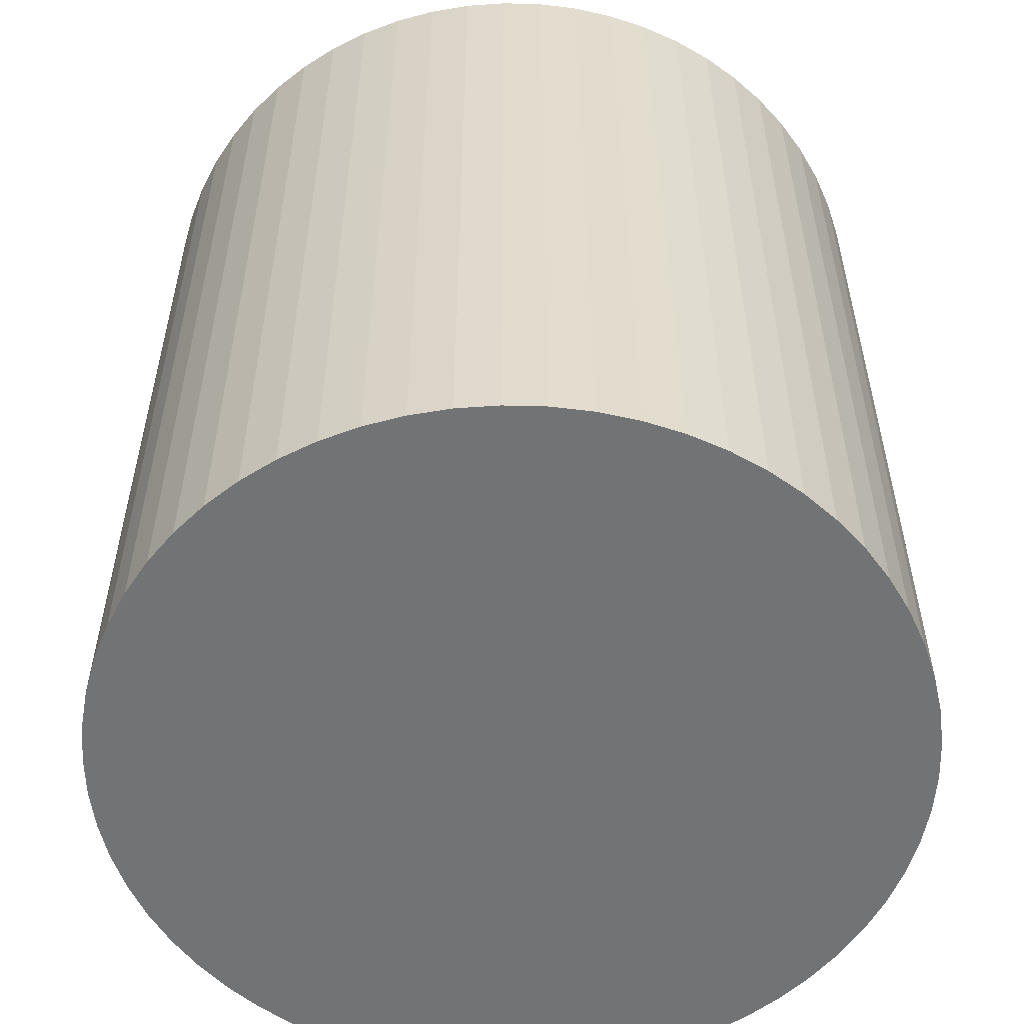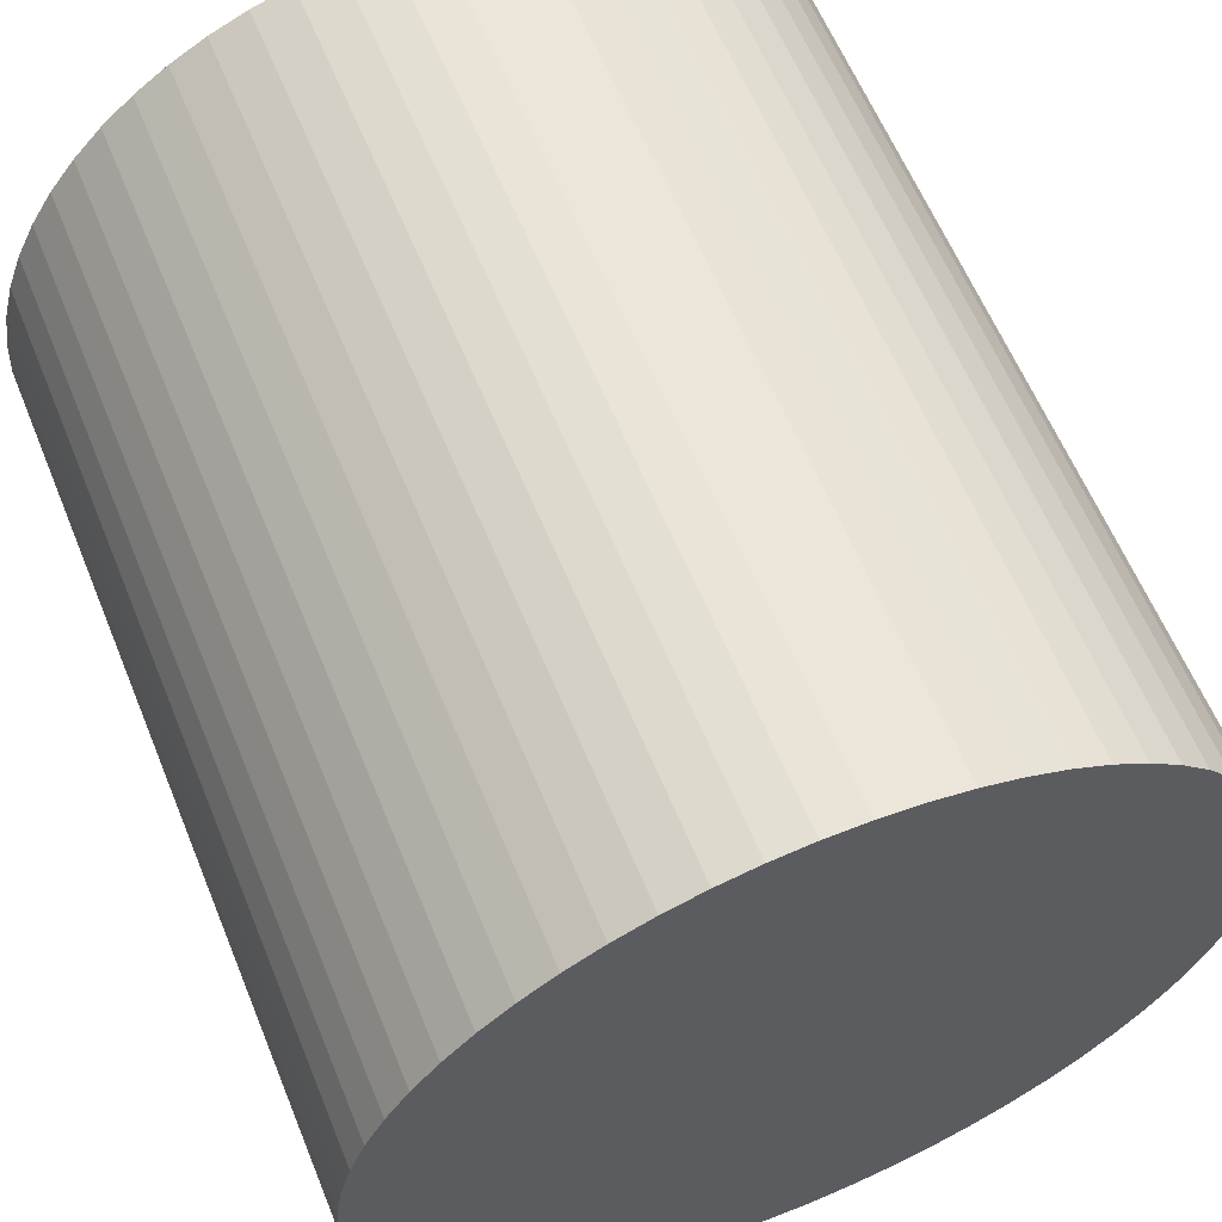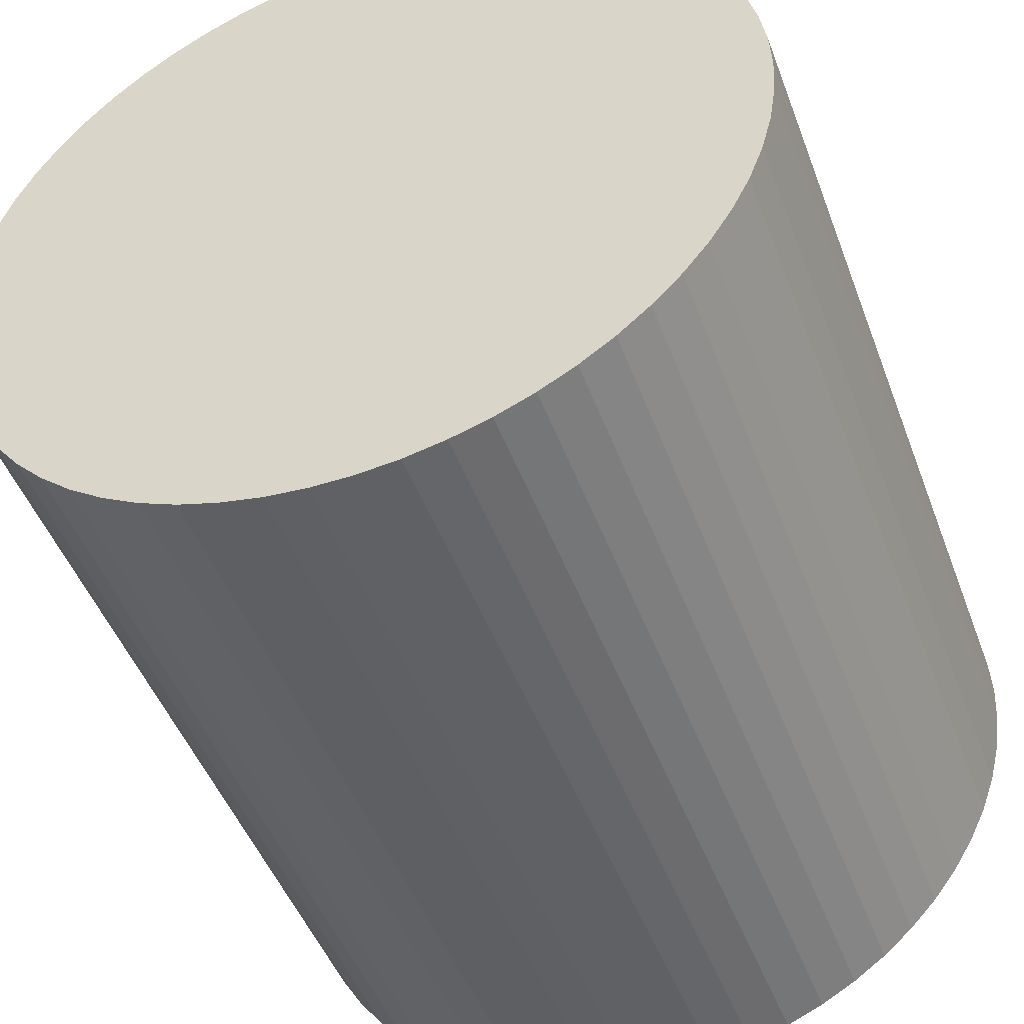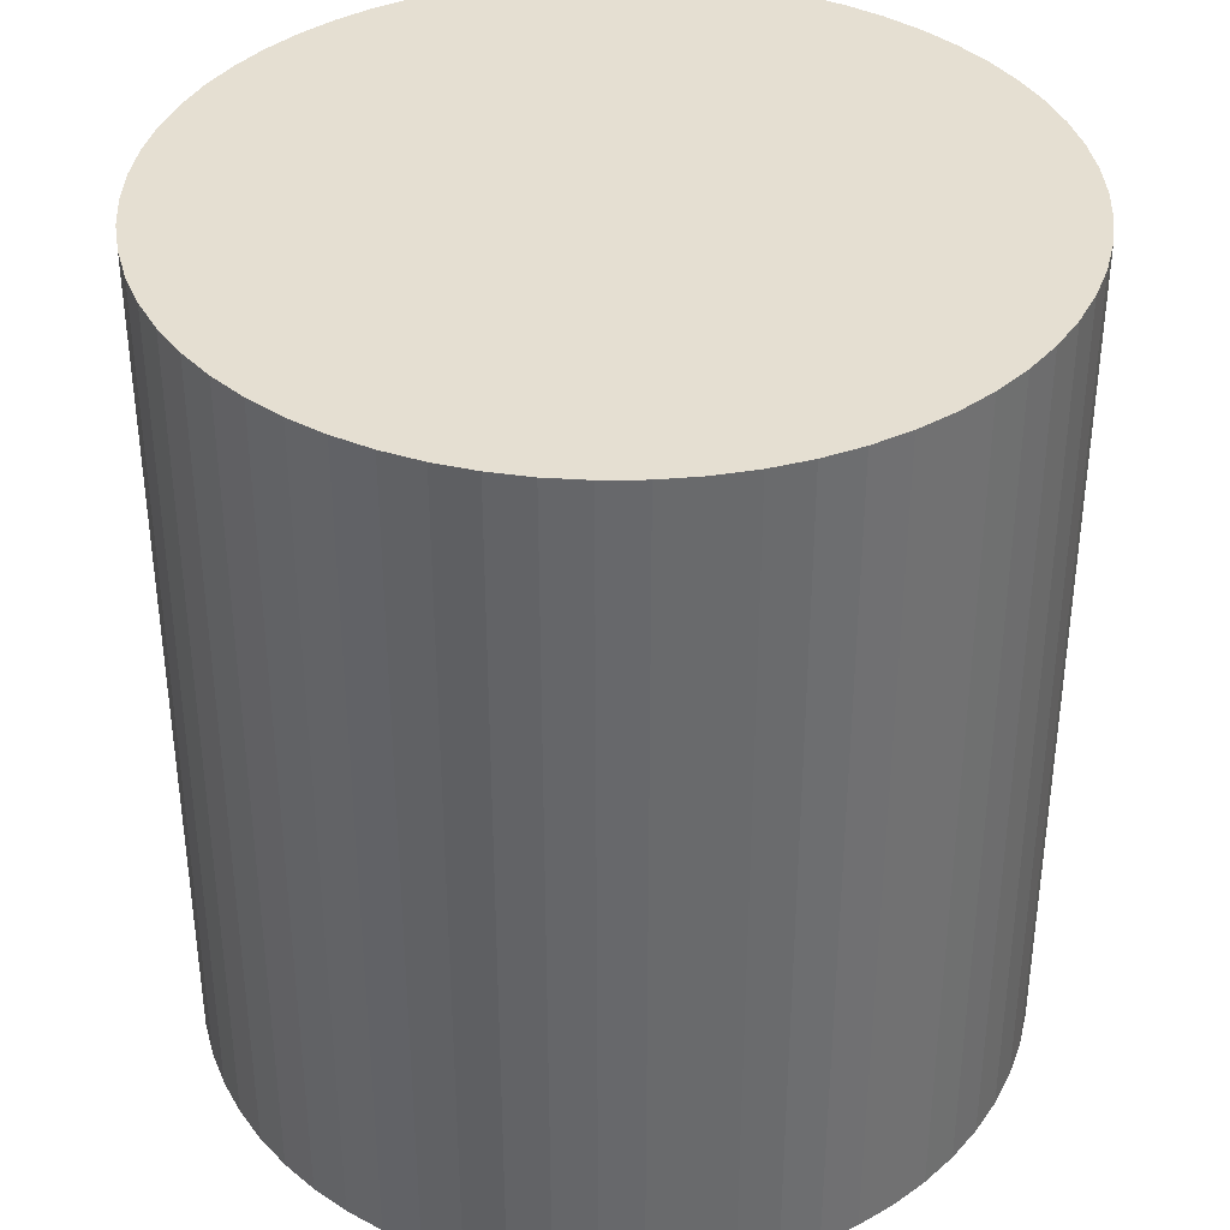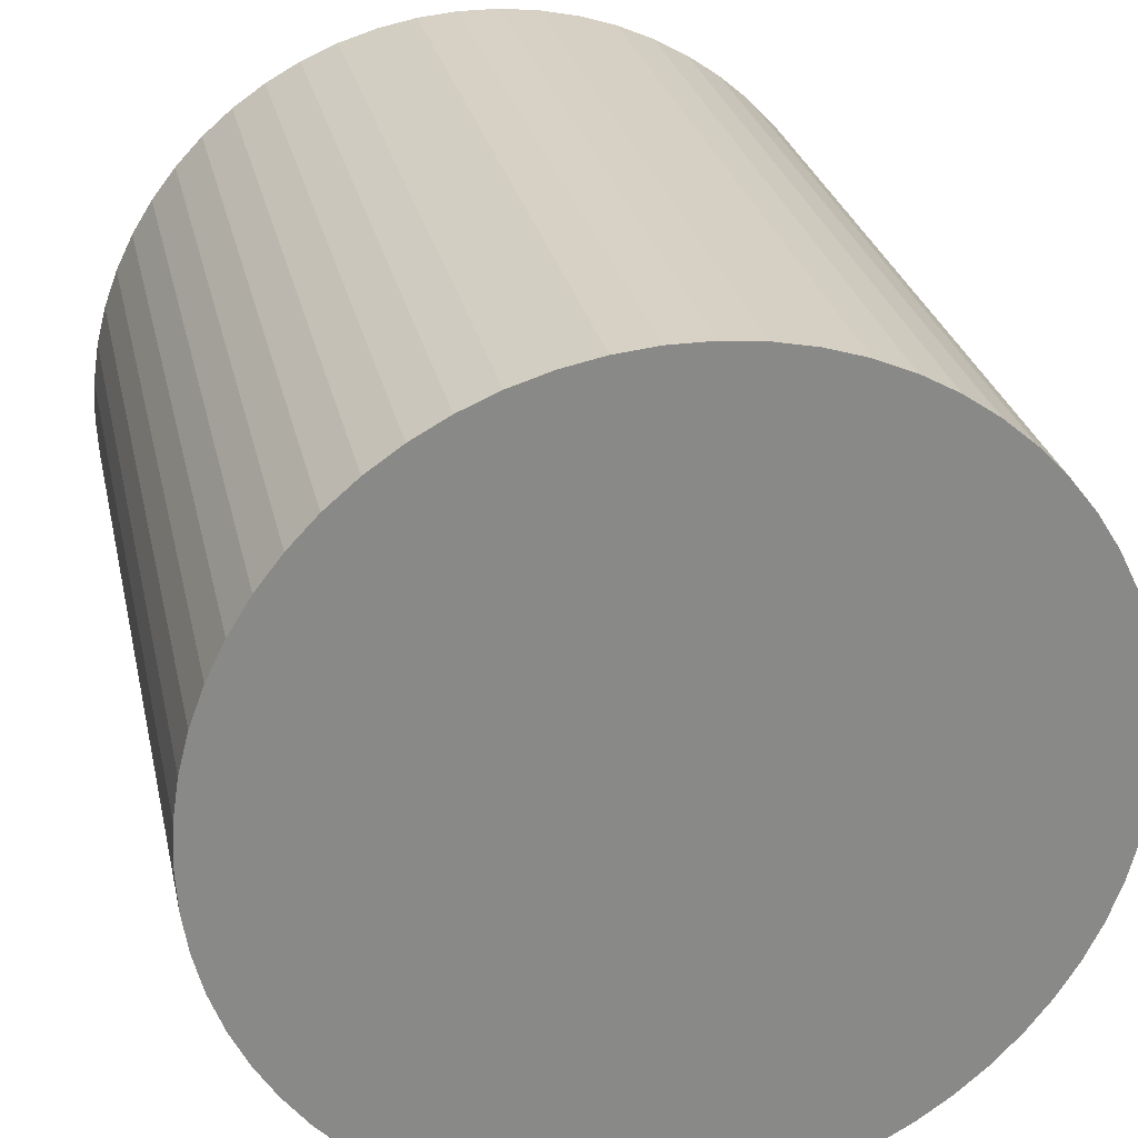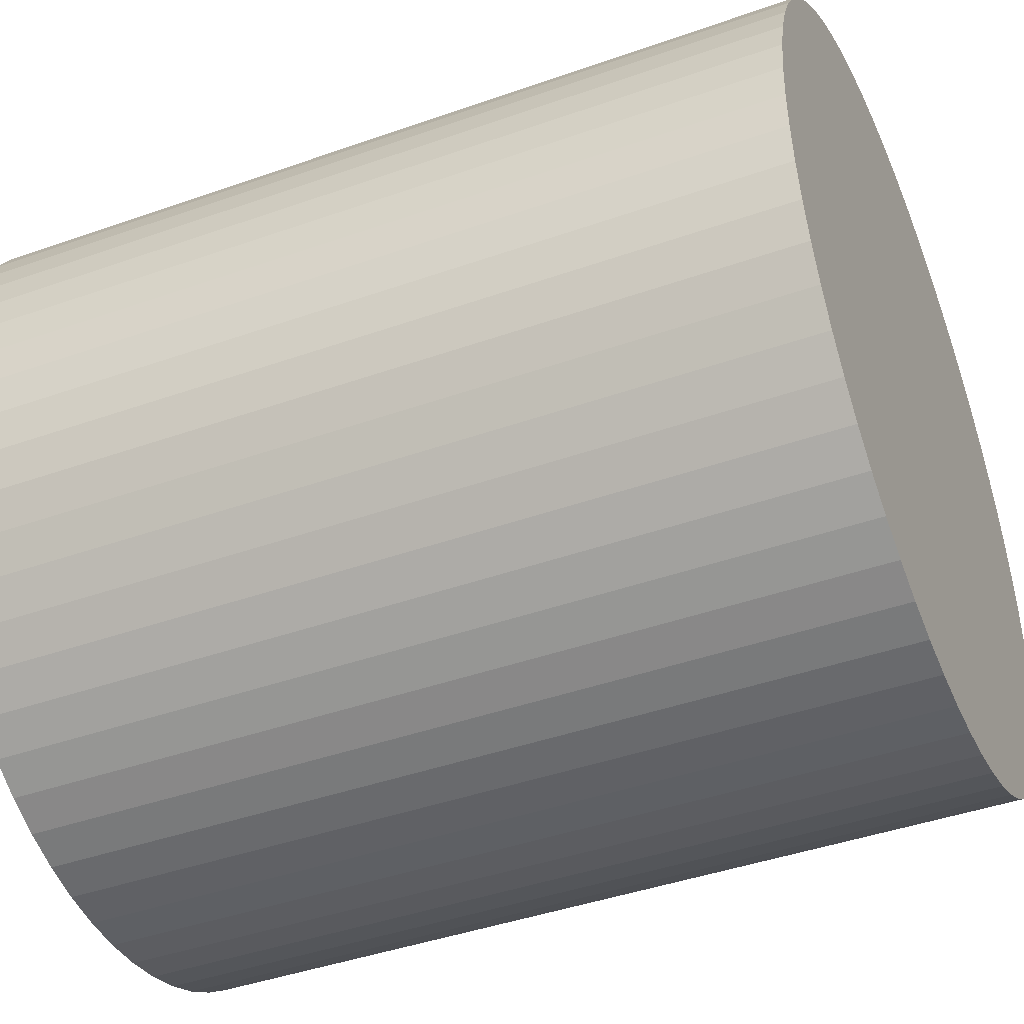
<metadata>
{"format":"obj","ext":"obj","renderer":"f3d","projection":"perspective","resolution":1024,"background":"white","views":[{"elev":-55.7,"azim":62.3,"up":"+Y"},{"elev":60.8,"azim":-22.2,"up":"+Z"},{"elev":-47.4,"azim":20.0,"up":"+Z"},{"elev":37.5,"azim":39.8,"up":"+Y"},{"elev":27.2,"azim":-12.0,"up":"+Z"},{"elev":-42.9,"azim":112.8,"up":"+Z"}]}
</metadata>
<code>
v  0.723 12.27 -2.793
v  1.389 12.27 -3.748
v  1.032 12.27 -3.287
v  0.466 12.27 -2.27
v  1.789 12.27 -4.17
v  0.263 12.27 -1.723
v  2.232 12.27 -4.551
v  0.118 12.27 -1.158
v  2.711 12.27 -4.883
v  0.03 12.27 -0.582
v  3.22 12.27 -5.166
v  3.756 12.27 -5.396
v  0 12.27 7.511e-16
v  4.313 12.27 -5.57
v  0.03 12.27 0.582
v  0.118 12.27 1.158
v  4.884 12.27 -5.688
v  0.263 12.27 1.722
v  5.463 12.27 -5.747
v  0.466 12.27 2.269
v  6.046 12.27 -5.747
v  0.723 12.27 2.792
v  6.625 12.27 -5.688
v  7.196 12.27 -5.57
v  1.032 12.27 3.288
v  7.753 12.27 -5.396
v  1.389 12.27 3.748
v  8.289 12.27 -5.166
v  1.789 12.27 4.171
v  2.232 12.27 4.55
v  8.798 12.27 -4.883
v  9.276 12.27 -4.551
v  2.711 12.27 4.884
v  9.719 12.27 -4.17
v  3.22 12.27 5.167
v  10.12 12.27 -3.748
v  3.756 12.27 5.397
v  10.48 12.27 -3.287
v  4.312 12.27 5.571
v  10.79 12.27 -2.793
v  4.883 12.27 5.688
v  11.04 12.27 -2.27
v  5.463 12.27 5.747
v  11.24 12.27 -1.723
v  6.046 12.27 5.747
v  11.39 12.27 -1.158
v  6.625 12.27 5.688
v  7.196 12.27 5.571
v  11.48 12.27 -0.582
v  11.51 12.27 7.511e-16
v  7.753 12.27 5.397
v  11.48 12.27 0.582
v  8.289 12.27 5.167
v  11.39 12.27 1.159
v  8.798 12.27 4.884
v  9.276 12.27 4.551
v  11.24 12.27 1.723
v  9.719 12.27 4.171
v  11.04 12.27 2.27
v  10.12 12.27 3.748
v  10.79 12.27 2.793
v  10.48 12.27 3.288
v  1.389 2.295e-16 -3.748
v  1.032 2.013e-16 -3.287
v  0.723 1.71e-16 -2.793
v  0.466 1.39e-16 -2.27
v  3.756 3.304e-16 -5.396
v  3.22 3.163e-16 -5.166
v  2.711 2.99e-16 -4.883
v  2.232 2.787e-16 -4.551
v  1.789 2.553e-16 -4.17
v  0.263 1.055e-16 -1.723
v  0.118 7.091e-17 -1.158
v  0.03 3.564e-17 -0.582
v  0 0 0
v  0.03 -3.564e-17 0.582
v  0.118 -7.091e-17 1.158
v  0.263 -1.054e-16 1.722
v  0.466 -1.389e-16 2.269
v  0.723 -1.71e-16 2.792
v  1.032 -2.013e-16 3.288
v  1.389 -2.295e-16 3.748
v  1.789 -2.554e-16 4.171
v  2.232 -2.786e-16 4.55
v  2.711 -2.991e-16 4.884
v  3.22 -3.164e-16 5.167
v  3.756 -3.305e-16 5.397
v  4.312 -3.411e-16 5.571
v  4.883 -3.483e-16 5.688
v  5.463 -3.519e-16 5.747
v  6.046 -3.519e-16 5.747
v  6.625 -3.483e-16 5.688
v  7.196 -3.411e-16 5.571
v  7.753 -3.305e-16 5.397
v  8.289 -3.164e-16 5.167
v  8.798 -2.991e-16 4.884
v  9.276 -2.787e-16 4.551
v  9.719 -2.554e-16 4.171
v  10.12 -2.295e-16 3.748
v  10.48 -2.013e-16 3.288
v  10.79 -1.71e-16 2.793
v  11.04 -1.39e-16 2.27
v  11.24 -1.055e-16 1.723
v  11.39 -7.097e-17 1.159
v  11.48 -3.564e-17 0.582
v  11.51 0 0
v  11.48 3.564e-17 -0.582
v  11.39 7.091e-17 -1.158
v  11.24 1.055e-16 -1.723
v  11.04 1.39e-16 -2.27
v  10.79 1.71e-16 -2.793
v  10.48 2.013e-16 -3.287
v  10.12 2.295e-16 -3.748
v  9.719 2.553e-16 -4.17
v  9.276 2.787e-16 -4.551
v  8.798 2.99e-16 -4.883
v  8.289 3.163e-16 -5.166
v  7.753 3.304e-16 -5.396
v  7.196 3.411e-16 -5.57
v  6.625 3.483e-16 -5.688
v  6.046 3.519e-16 -5.747
v  5.463 3.519e-16 -5.747
v  4.884 3.483e-16 -5.688
v  4.313 3.411e-16 -5.57
g defaultobject
f 1 2 3
f 2 1 4
f 2 4 5
f 5 4 6
f 5 6 7
f 7 6 8
f 7 8 9
f 9 8 10
f 9 10 11
f 11 10 12
f 12 10 13
f 12 13 14
f 14 13 15
f 14 15 16
f 14 16 17
f 17 16 18
f 17 18 19
f 19 18 20
f 19 20 21
f 21 20 22
f 21 22 23
f 23 22 24
f 24 22 25
f 24 25 26
f 26 25 27
f 26 27 28
f 28 27 29
f 28 29 30
f 28 30 31
f 31 30 32
f 32 30 33
f 32 33 34
f 34 33 35
f 34 35 36
f 36 35 37
f 36 37 38
f 38 37 39
f 38 39 40
f 40 39 41
f 40 41 42
f 42 41 43
f 42 43 44
f 44 43 45
f 44 45 46
f 46 45 47
f 46 47 48
f 46 48 49
f 49 48 50
f 50 48 51
f 50 51 52
f 52 51 53
f 52 53 54
f 54 53 55
f 54 55 56
f 54 56 57
f 57 56 58
f 57 58 59
f 59 58 60
f 59 60 61
f 61 60 62
f 63 3 2
f 3 63 64
f 64 1 3
f 1 64 65
f 65 4 1
f 4 65 66
f 67 11 12
f 11 67 68
f 68 9 11
f 9 68 69
f 69 7 9
f 7 69 70
f 70 5 7
f 5 70 71
f 71 2 5
f 2 71 63
f 66 6 4
f 6 66 72
f 72 8 6
f 8 72 73
f 73 10 8
f 10 73 74
f 74 13 10
f 13 74 75
f 75 15 13
f 15 75 76
f 76 16 15
f 16 76 77
f 77 18 16
f 18 77 78
f 78 20 18
f 20 78 79
f 79 22 20
f 22 79 80
f 80 25 22
f 25 80 81
f 81 27 25
f 27 81 82
f 82 29 27
f 29 82 83
f 83 30 29
f 30 83 84
f 84 33 30
f 33 84 85
f 85 35 33
f 35 85 86
f 86 37 35
f 37 86 87
f 87 39 37
f 39 87 88
f 88 41 39
f 41 88 89
f 89 43 41
f 43 89 90
f 90 45 43
f 45 90 91
f 91 47 45
f 47 91 92
f 92 48 47
f 48 92 93
f 93 51 48
f 51 93 94
f 94 53 51
f 53 94 95
f 95 55 53
f 55 95 96
f 96 56 55
f 56 96 97
f 97 58 56
f 58 97 98
f 98 60 58
f 60 98 99
f 99 62 60
f 62 99 100
f 100 61 62
f 61 100 101
f 101 59 61
f 59 101 102
f 102 57 59
f 57 102 103
f 103 54 57
f 54 103 104
f 104 52 54
f 52 104 105
f 105 50 52
f 50 105 106
f 106 49 50
f 49 106 107
f 107 46 49
f 46 107 108
f 108 44 46
f 44 108 109
f 109 42 44
f 42 109 110
f 110 40 42
f 40 110 111
f 111 38 40
f 38 111 112
f 112 36 38
f 36 112 113
f 113 34 36
f 34 113 114
f 114 32 34
f 32 114 115
f 115 31 32
f 31 115 116
f 116 28 31
f 28 116 117
f 117 26 28
f 26 117 118
f 118 24 26
f 24 118 119
f 119 23 24
f 23 119 120
f 120 21 23
f 21 120 121
f 121 19 21
f 19 121 122
f 122 17 19
f 17 122 123
f 123 14 17
f 14 123 124
f 124 12 14
f 12 124 67
f 70 63 71
f 63 70 69
f 63 69 64
f 64 69 68
f 64 68 65
f 65 68 66
f 66 68 67
f 66 67 72
f 72 67 124
f 72 124 73
f 73 124 123
f 73 123 74
f 74 123 122
f 74 122 121
f 74 121 75
f 75 121 120
f 75 120 76
f 76 120 119
f 76 119 77
f 77 119 118
f 77 118 78
f 78 118 79
f 79 118 117
f 79 117 80
f 80 117 116
f 80 116 81
f 81 116 115
f 81 115 114
f 81 114 82
f 82 114 113
f 82 113 83
f 83 113 112
f 83 112 84
f 84 112 111
f 84 111 85
f 85 111 110
f 85 110 86
f 86 110 109
f 86 109 87
f 87 109 108
f 87 108 88
f 88 108 107
f 88 107 89
f 89 107 106
f 89 106 90
f 90 106 105
f 90 105 91
f 91 105 104
f 91 104 92
f 92 104 93
f 93 104 103
f 93 103 94
f 94 103 102
f 94 102 95
f 95 102 101
f 95 101 100
f 95 100 96
f 96 100 99
f 96 99 97
f 97 99 98

</code>
